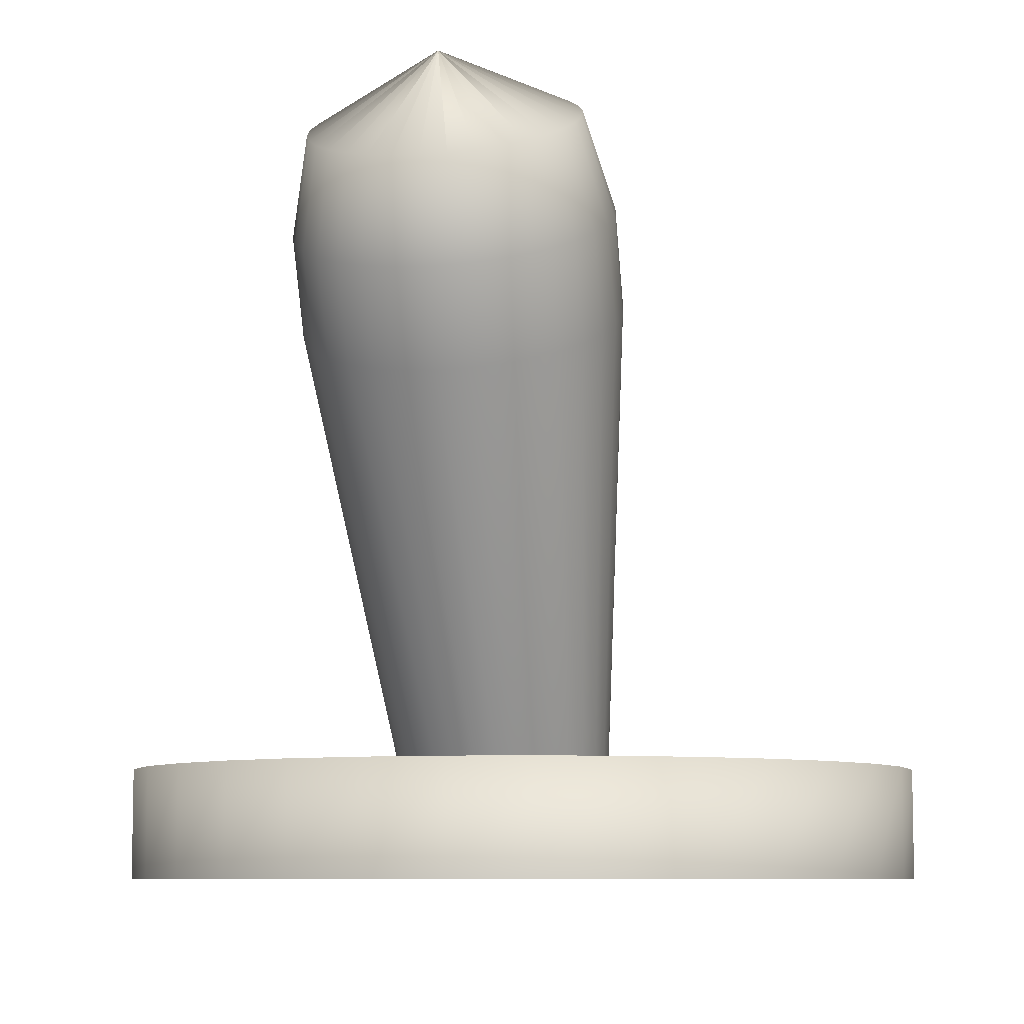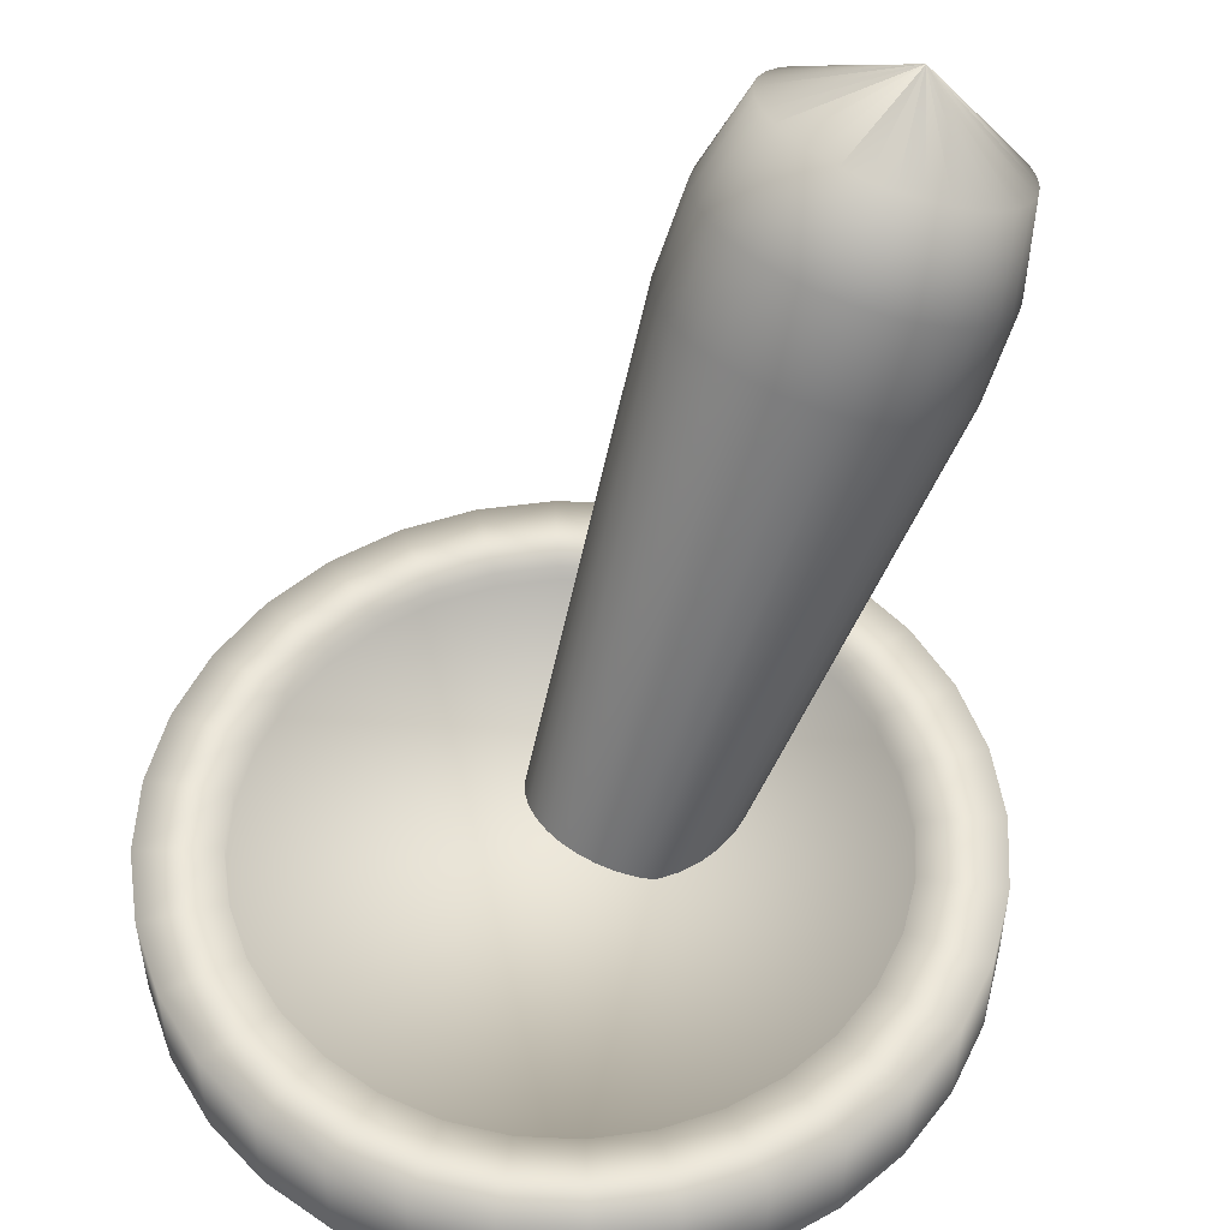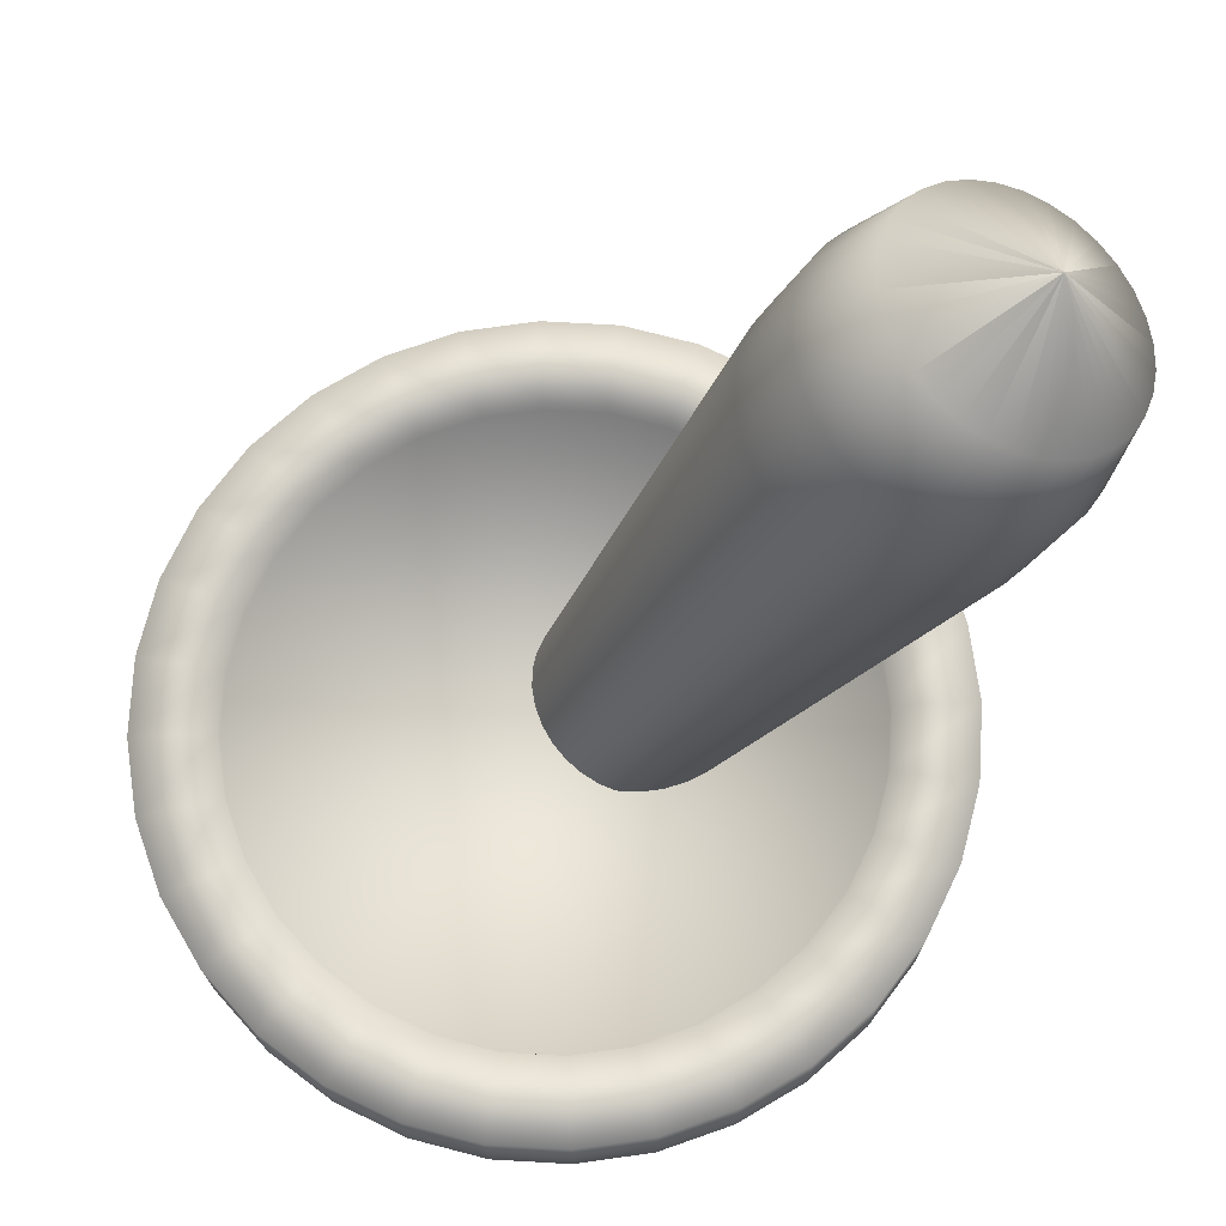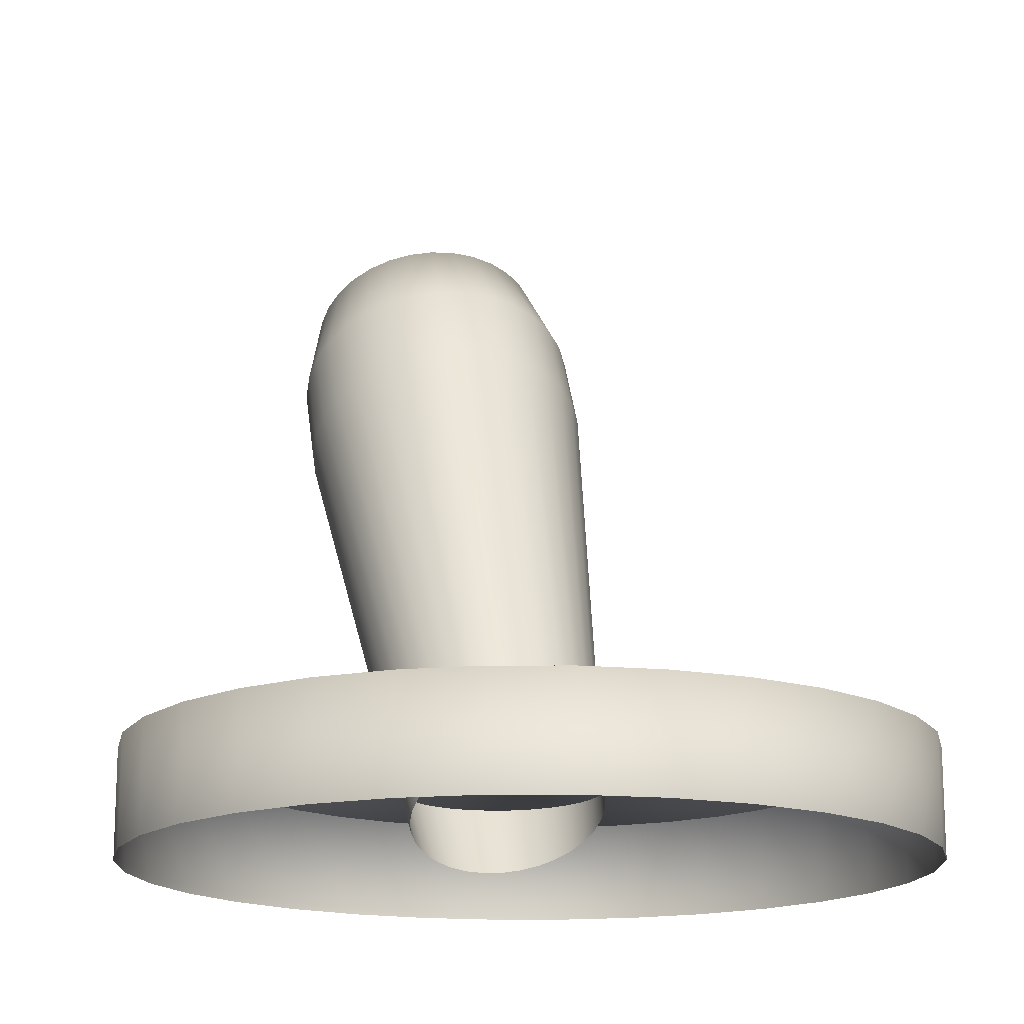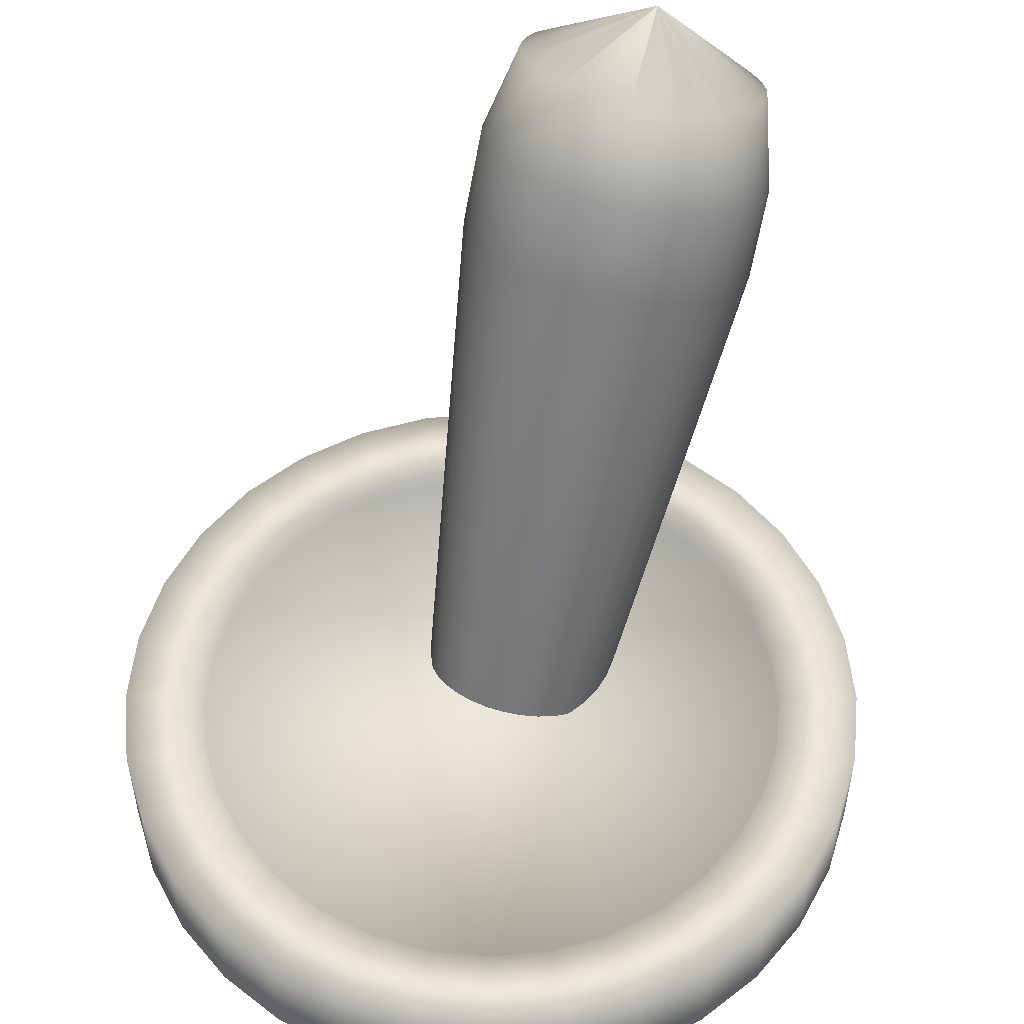
<metadata>
{"format":"obj","ext":"obj","renderer":"f3d","projection":"perspective","resolution":1024,"background":"white","views":[{"elev":-7.7,"azim":-169.8,"up":"+Y"},{"elev":51.4,"azim":42.3,"up":"+Y"},{"elev":73.4,"azim":65.1,"up":"+Y"},{"elev":-16.0,"azim":-16.7,"up":"+Y"},{"elev":53.1,"azim":22.5,"up":"+Y"}]}
</metadata>
<code>
o Cylinder.001
v -0 0.8186 -2.384
v 0 -0.006948 -3.02
v 0.4651 0.8186 -2.338
v 0.5892 -0.006948 -2.962
v 0.9123 0.8186 -2.202
v 1.156 -0.006948 -2.79
v 1.324 0.8186 -1.982
v 1.678 -0.006948 -2.511
v 1.686 0.8186 -1.686
v 2.136 -0.006948 -2.136
v 1.982 0.8186 -1.324
v 2.511 -0.006948 -1.678
v 2.202 0.8186 -0.9123
v 2.79 -0.006948 -1.156
v 2.338 0.8186 -0.4651
v 2.962 -0.006948 -0.5892
v 2.384 0.8186 -0
v 3.02 -0.006948 -0
v 2.338 0.8186 0.4651
v 2.962 -0.006948 0.5892
v 2.202 0.8186 0.9123
v 2.79 -0.006948 1.156
v 1.982 0.8186 1.324
v 2.511 -0.006948 1.678
v 1.686 0.8186 1.686
v 2.136 -0.006948 2.136
v 1.324 0.8186 1.982
v 1.678 -0.006948 2.511
v 0.9123 0.8186 2.202
v 1.156 -0.006948 2.79
v 0.4651 0.8186 2.338
v 0.5892 -0.006948 2.962
v -1e-06 0.8186 2.384
v -1e-06 -0.006948 3.02
v -0.4651 0.8186 2.338
v -0.5892 -0.006948 2.962
v -0.9123 0.8186 2.202
v -1.156 -0.006948 2.79
v -1.324 0.8186 1.982
v -1.678 -0.006948 2.511
v -1.686 0.8186 1.686
v -2.136 -0.006948 2.136
v -1.982 0.8186 1.324
v -2.511 -0.006948 1.678
v -2.202 0.8186 0.9123
v -2.79 -0.006948 1.156
v -2.338 0.8186 0.4651
v -2.962 -0.006948 0.5892
v -2.384 0.8186 -2e-06
v -3.02 -0.006948 -3e-06
v -2.338 0.8186 -0.4651
v -2.962 -0.006948 -0.5892
v -2.202 0.8186 -0.9123
v -2.79 -0.006948 -1.156
v -1.982 0.8186 -1.324
v -2.511 -0.006948 -1.678
v -1.686 0.8186 -1.686
v -2.136 -0.006948 -2.136
v -1.324 0.8186 -1.982
v -1.678 -0.006948 -2.511
v -0.9123 0.8186 -2.202
v -1.156 -0.006948 -2.79
v -0.4651 0.8186 -2.338
v -0.5892 -0.006948 -2.962
v 0 0.8186 -3.02
v 0.5892 0.8186 -2.962
v 1.156 0.8186 -2.79
v 1.678 0.8186 -2.511
v 2.136 0.8186 -2.136
v 2.511 0.8186 -1.678
v 2.79 0.8186 -1.156
v 2.962 0.8186 -0.5892
v 3.02 0.8186 -0
v 2.962 0.8186 0.5892
v 2.79 0.8186 1.156
v 2.511 0.8186 1.678
v 2.136 0.8186 2.136
v 1.678 0.8186 2.511
v 1.156 0.8186 2.79
v 0.5892 0.8186 2.962
v -1e-06 0.8186 3.02
v -0.5892 0.8186 2.962
v -1.156 0.8186 2.79
v -1.678 0.8186 2.511
v -2.136 0.8186 2.136
v -2.511 0.8186 1.678
v -2.79 0.8186 1.156
v -2.962 0.8186 0.5892
v -3.02 0.8186 -3e-06
v -2.962 0.8186 -0.5892
v -2.79 0.8186 -1.156
v -2.511 0.8186 -1.678
v -2.136 0.8186 -2.136
v -1.678 0.8186 -2.511
v -1.156 0.8186 -2.79
v -0.5892 0.8186 -2.962
v -0 0.667 -2.384
v 0.4651 0.667 -2.338
v 0.9123 0.667 -2.202
v 1.324 0.667 -1.982
v 1.686 0.667 -1.686
v 1.982 0.667 -1.324
v 2.202 0.667 -0.9123
v 2.338 0.667 -0.4651
v 2.384 0.667 -0
v 2.338 0.667 0.4651
v 2.202 0.667 0.9123
v 1.982 0.667 1.324
v 1.686 0.667 1.686
v 1.324 0.667 1.982
v 0.9123 0.667 2.202
v 0.4651 0.667 2.338
v -1e-06 0.667 2.384
v -0.4651 0.667 2.338
v -0.9123 0.667 2.202
v -1.324 0.667 1.982
v -1.686 0.667 1.686
v -1.982 0.667 1.324
v -2.202 0.667 0.9123
v -2.338 0.667 0.4651
v -2.384 0.667 -2e-06
v -2.338 0.667 -0.4651
v -2.202 0.667 -0.9123
v -1.982 0.667 -1.324
v -1.686 0.667 -1.686
v -1.324 0.667 -1.982
v -0.9123 0.667 -2.202
v -0.4651 0.667 -2.338
v -0 4.02 -3.741
v 0.2216 4.03 -3.722
v 0 0.1141 -1.216
v -0 3.383 -3.407
v 0.1455 0.1209 -1.203
v 0.2225 3.393 -3.387
v 0.2854 0.1408 -1.166
v 0.4365 3.424 -3.33
v 0.4143 0.1733 -1.105
v 0.6337 3.473 -3.237
v 0.5273 0.2169 -1.023
v 0.8066 3.54 -3.112
v 0.62 0.2701 -0.9236
v 0.9484 3.621 -2.959
v 0.689 0.3307 -0.8098
v 1.054 3.714 -2.785
v 0.7314 0.3966 -0.6864
v 1.119 3.815 -2.596
v 0.7457 0.465 -0.558
v 1.141 3.92 -2.4
v 0.7314 0.5335 -0.4296
v 1.119 4.024 -2.204
v 0.689 0.5993 -0.3062
v 1.054 4.125 -2.015
v 0.62 0.6599 -0.1924
v 0.9484 4.218 -1.841
v 0.5273 0.7131 -0.09273
v 0.8066 4.299 -1.688
v 0.4143 0.7567 -0.0109
v 0.6337 4.366 -1.563
v 0.2854 0.7892 0.0499
v 0.4365 4.415 -1.47
v 0.1455 0.8091 0.08735
v 0.2225 4.446 -1.413
v -0 0.8159 0.09999
v -0 4.456 -1.394
v -0.1455 0.8091 0.08735
v -0.2225 4.446 -1.413
v -0.2854 0.7892 0.0499
v -0.4365 4.415 -1.47
v -0.4143 0.7567 -0.0109
v -0.6337 4.366 -1.563
v -0.5273 0.7131 -0.09273
v -0.8066 4.299 -1.688
v -0.62 0.6599 -0.1924
v -0.9484 4.218 -1.841
v -0.689 0.5993 -0.3062
v -1.054 4.125 -2.015
v -0.7314 0.5335 -0.4296
v -1.119 4.024 -2.204
v -0.7457 0.465 -0.558
v -1.141 3.92 -2.4
v -0.7314 0.3966 -0.6864
v -1.119 3.815 -2.596
v -0.689 0.3307 -0.8098
v -1.054 3.714 -2.785
v -0.62 0.2701 -0.9236
v -0.9484 3.621 -2.959
v -0.5273 0.2169 -1.023
v -0.8066 3.54 -3.112
v -0.4143 0.1733 -1.105
v -0.6337 3.473 -3.237
v -0.2854 0.1408 -1.166
v -0.4365 3.424 -3.33
v -0.1455 0.1209 -1.203
v -0.2225 3.393 -3.387
v 0.4347 4.061 -3.665
v 0.631 4.11 -3.572
v 0.8031 4.176 -3.447
v 0.9444 4.257 -3.295
v 1.049 4.35 -3.122
v 1.114 4.45 -2.934
v 1.136 4.554 -2.739
v 1.114 4.659 -2.543
v 1.049 4.759 -2.355
v 0.9444 4.851 -2.182
v 0.8031 4.932 -2.03
v 0.631 4.999 -1.905
v 0.4347 5.048 -1.813
v 0.2216 5.079 -1.756
v -1e-06 5.089 -1.736
v -0.2216 5.079 -1.756
v -0.4347 5.048 -1.813
v -0.631 4.999 -1.905
v -0.8031 4.932 -2.03
v -0.9444 4.851 -2.182
v -1.049 4.759 -2.355
v -1.114 4.659 -2.543
v -1.136 4.554 -2.739
v -1.114 4.45 -2.934
v -1.049 4.35 -3.122
v -0.9444 4.257 -3.295
v -0.8031 4.176 -3.447
v -0.631 4.11 -3.572
v -0.4347 4.061 -3.665
v -0.2216 4.03 -3.722
v -0 4.734 -3.921
v -0.1871 4.743 -3.905
v -0.367 4.769 -3.857
v -0.5327 4.81 -3.779
v -0.678 4.866 -3.673
v -0.7973 4.935 -3.545
v -0.8859 5.013 -3.399
v -0.9405 5.097 -3.24
v -0.9589 5.185 -3.075
v -0.9405 5.273 -2.91
v -0.8859 5.358 -2.751
v -0.7973 5.436 -2.605
v -0.678 5.504 -2.477
v -0.5327 5.561 -2.372
v -0.367 5.602 -2.293
v -0.1871 5.628 -2.245
v -1e-06 5.637 -2.229
v 0.1871 5.628 -2.245
v 0.367 5.602 -2.293
v 0.5327 5.561 -2.372
v 0.678 5.504 -2.477
v 0.7973 5.436 -2.605
v 0.8859 5.358 -2.751
v 0.9405 5.273 -2.91
v 0.9589 5.185 -3.075
v 0.9405 5.097 -3.24
v 0.8859 5.013 -3.399
v 0.7973 4.935 -3.545
v 0.678 4.866 -3.673
v 0.5327 4.81 -3.779
v 0.367 4.769 -3.857
v 0.1871 4.743 -3.905
v -0 5.631 -3.313
v -0 5.631 -3.313
v -0 5.631 -3.313
v -0 5.631 -3.313
v -0 5.631 -3.313
v -0 5.631 -3.313
v -0 5.631 -3.313
v -0 5.631 -3.313
v -0 5.631 -3.313
v -0 5.631 -3.313
v -0 5.631 -3.313
v -0 5.631 -3.313
v -0 5.631 -3.313
v -0 5.631 -3.313
v -0 5.631 -3.313
v -0 5.631 -3.313
v -0 5.631 -3.313
v -0 5.631 -3.313
v -0 5.631 -3.313
v -0 5.631 -3.313
v -0 5.631 -3.313
v -0 5.631 -3.313
v -0 5.631 -3.313
v -0 5.631 -3.313
v -0 5.631 -3.313
v -0 5.631 -3.313
v -0 5.631 -3.313
v -0 5.631 -3.313
v -0 5.631 -3.313
v -0 5.631 -3.313
v -0 5.631 -3.313
v -0 5.631 -3.313
f 65 66 4 2
f 66 67 6 4
f 67 68 8 6
f 68 69 10 8
f 69 70 12 10
f 70 71 14 12
f 71 72 16 14
f 72 73 18 16
f 73 74 20 18
f 74 75 22 20
f 75 76 24 22
f 76 77 26 24
f 77 78 28 26
f 78 79 30 28
f 79 80 32 30
f 80 81 34 32
f 81 82 36 34
f 82 83 38 36
f 83 84 40 38
f 84 85 42 40
f 85 86 44 42
f 86 87 46 44
f 87 88 48 46
f 88 89 50 48
f 89 90 52 50
f 90 91 54 52
f 91 92 56 54
f 92 93 58 56
f 93 94 60 58
f 94 95 62 60
f 95 96 64 62
f 96 65 2 64
f 51 122 123 53
f 3 66 65 1
f 5 67 66 3
f 7 68 67 5
f 9 69 68 7
f 11 70 69 9
f 13 71 70 11
f 15 72 71 13
f 17 73 72 15
f 19 74 73 17
f 21 75 74 19
f 23 76 75 21
f 25 77 76 23
f 27 78 77 25
f 29 79 78 27
f 31 80 79 29
f 33 81 80 31
f 35 82 81 33
f 37 83 82 35
f 39 84 83 37
f 41 85 84 39
f 43 86 85 41
f 45 87 86 43
f 47 88 87 45
f 49 89 88 47
f 51 90 89 49
f 53 91 90 51
f 55 92 91 53
f 57 93 92 55
f 59 94 93 57
f 61 95 94 59
f 63 96 95 61
f 1 65 96 63
f 97 128 127 126 125 124 123 122 121 120 119 118 117 116 115 114 113 112 111 110 109 108 107 106 105 104 103 102 101 100 99 98
f 25 109 110 27
f 53 123 124 55
f 27 110 111 29
f 1 97 98 3
f 55 124 125 57
f 29 111 112 31
f 3 98 99 5
f 57 125 126 59
f 31 112 113 33
f 5 99 100 7
f 59 126 127 61
f 33 113 114 35
f 7 100 101 9
f 61 127 128 63
f 35 114 115 37
f 9 101 102 11
f 63 128 97 1
f 37 115 116 39
f 11 102 103 13
f 39 116 117 41
f 13 103 104 15
f 41 117 118 43
f 15 104 105 17
f 43 118 119 45
f 17 105 106 19
f 45 119 120 47
f 19 106 107 21
f 47 120 121 49
f 21 107 108 23
f 49 121 122 51
f 23 108 109 25
f 219 218 232 231
f 160 158 206 207
f 131 132 134 133
f 224 223 227 226
f 176 174 214 215
f 133 134 136 135
f 211 210 240 239
f 192 190 222 223
f 135 136 138 137
f 203 202 248 247
f 138 136 195 196
f 137 138 140 139
f 195 130 256 255
f 154 152 203 204
f 139 140 142 141
f 222 221 229 228
f 170 168 211 212
f 141 142 144 143
f 214 213 237 236
f 186 184 219 220
f 143 144 146 145
f 206 205 245 244
f 148 146 200 201
f 145 146 148 147
f 198 197 253 252
f 164 162 208 209
f 147 148 150 149
f 217 216 234 233
f 180 178 216 217
f 149 150 152 151
f 209 208 242 241
f 142 140 197 198
f 151 152 154 153
f 201 200 250 249
f 158 156 205 206
f 153 154 156 155
f 220 219 231 230
f 174 172 213 214
f 155 156 158 157
f 212 211 239 238
f 190 188 221 222
f 157 158 160 159
f 204 203 247 246
f 132 194 224 129
f 159 160 162 161
f 196 195 255 254
f 136 134 130 195
f 161 162 164 163
f 223 222 228 227
f 152 150 202 203
f 163 164 166 165
f 215 214 236 235
f 168 166 210 211
f 165 166 168 167
f 207 206 244 243
f 184 182 218 219
f 167 168 170 169
f 199 198 252 251
f 146 144 199 200
f 169 170 172 171
f 218 217 233 232
f 162 160 207 208
f 171 172 174 173
f 210 209 241 240
f 178 176 215 216
f 173 174 176 175
f 202 201 249 248
f 194 192 223 224
f 175 176 178 177
f 130 129 225 256
f 140 138 196 197
f 177 178 180 179
f 221 220 230 229
f 156 154 204 205
f 179 180 182 181
f 213 212 238 237
f 172 170 212 213
f 181 182 184 183
f 205 204 246 245
f 188 186 220 221
f 183 184 186 185
f 197 196 254 253
f 150 148 201 202
f 185 186 188 187
f 216 215 235 234
f 166 164 209 210
f 187 188 190 189
f 208 207 243 242
f 182 180 217 218
f 189 190 192 191
f 144 142 198 199
f 134 132 129 130
f 191 192 194 193
f 129 224 226 225
f 230 231 263 262
f 193 194 132 131
f 200 199 251 250
f 288 257 258 259 260 261 262 263 264 265 266 267 268 269 270 271 272 273 274 275 276 277 278 279 280 281 282 283 284 285 286 287
f 244 245 277 276
f 231 232 264 263
f 245 246 278 277
f 232 233 265 264
f 246 247 279 278
f 233 234 266 265
f 247 248 280 279
f 234 235 267 266
f 248 249 281 280
f 235 236 268 267
f 249 250 282 281
f 236 237 269 268
f 250 251 283 282
f 237 238 270 269
f 251 252 284 283
f 238 239 271 270
f 225 226 258 257
f 252 253 285 284
f 239 240 272 271
f 226 227 259 258
f 253 254 286 285
f 240 241 273 272
f 227 228 260 259
f 254 255 287 286
f 241 242 274 273
f 228 229 261 260
f 255 256 288 287
f 242 243 275 274
f 229 230 262 261
f 256 225 257 288
f 243 244 276 275

</code>
